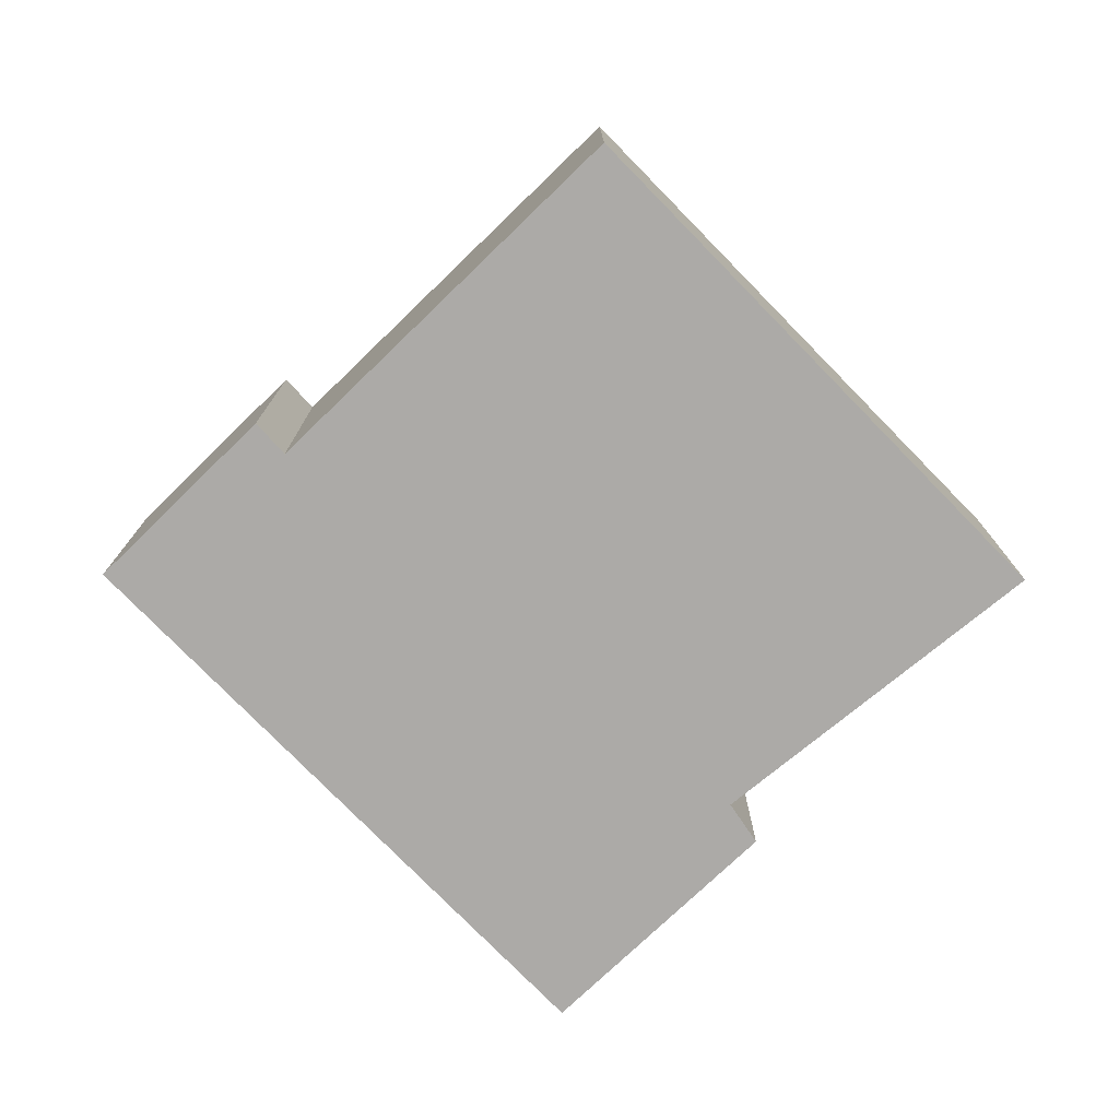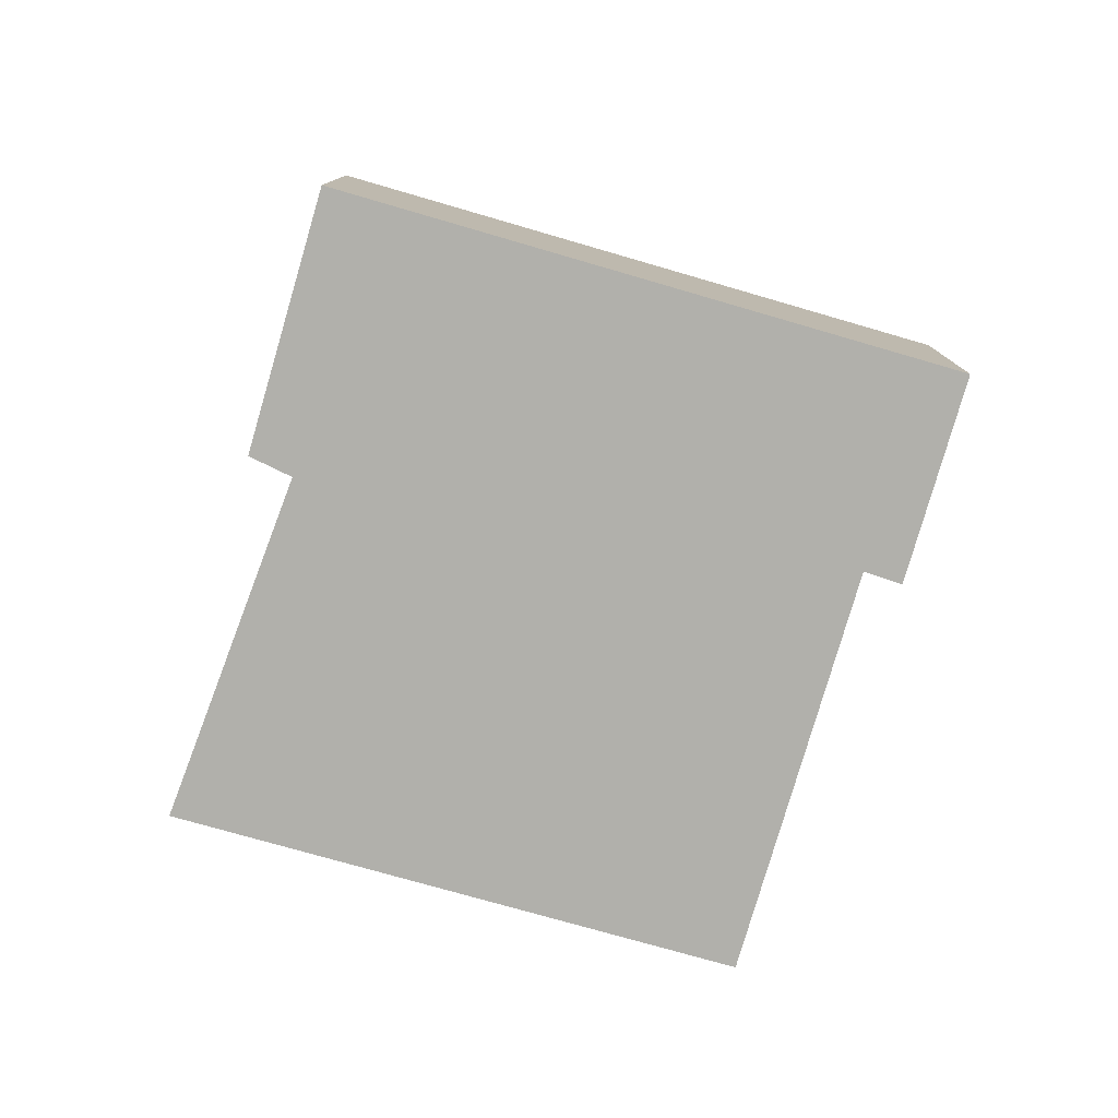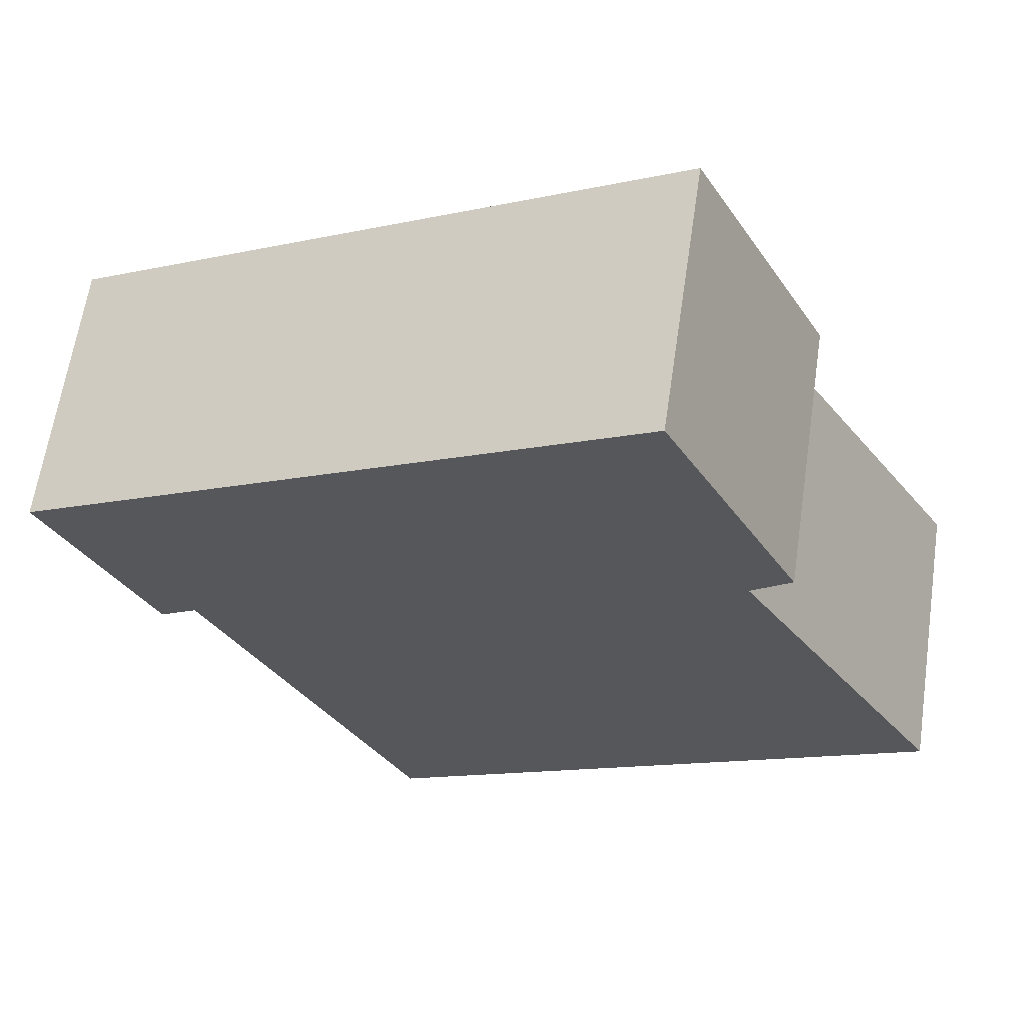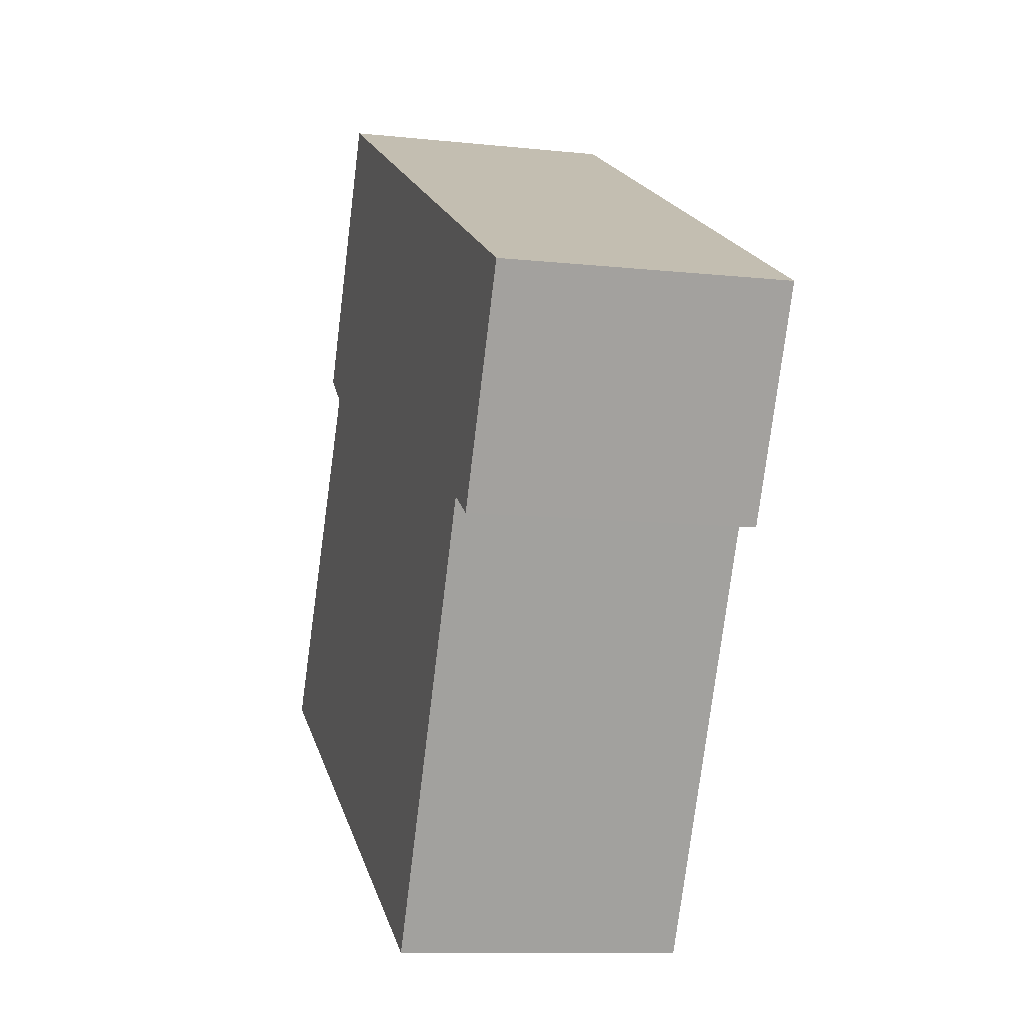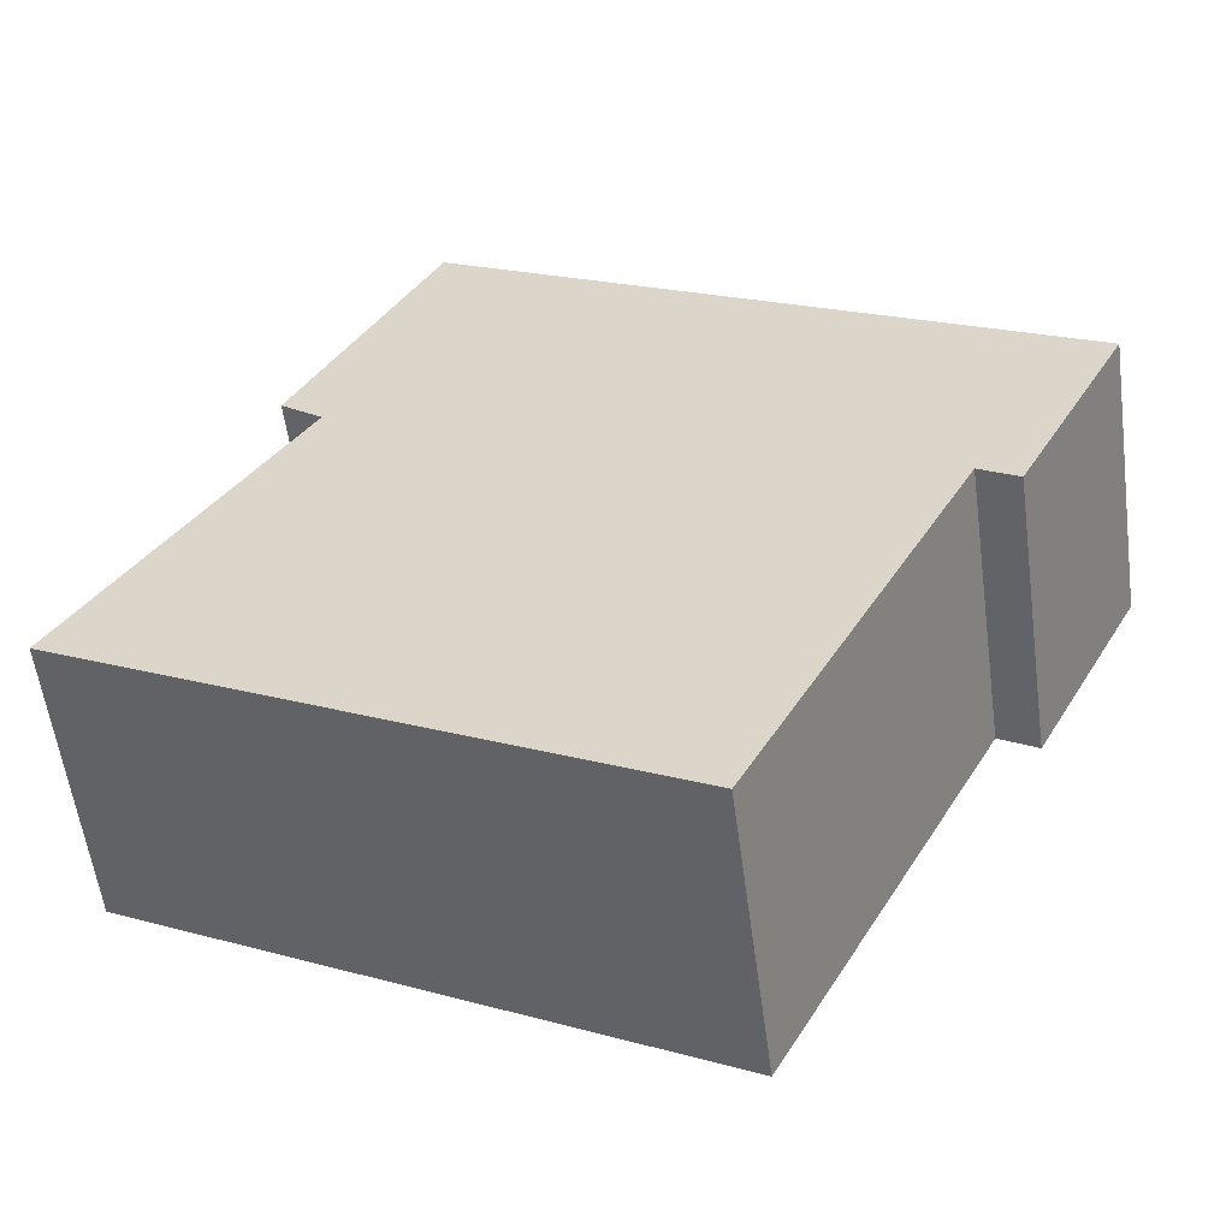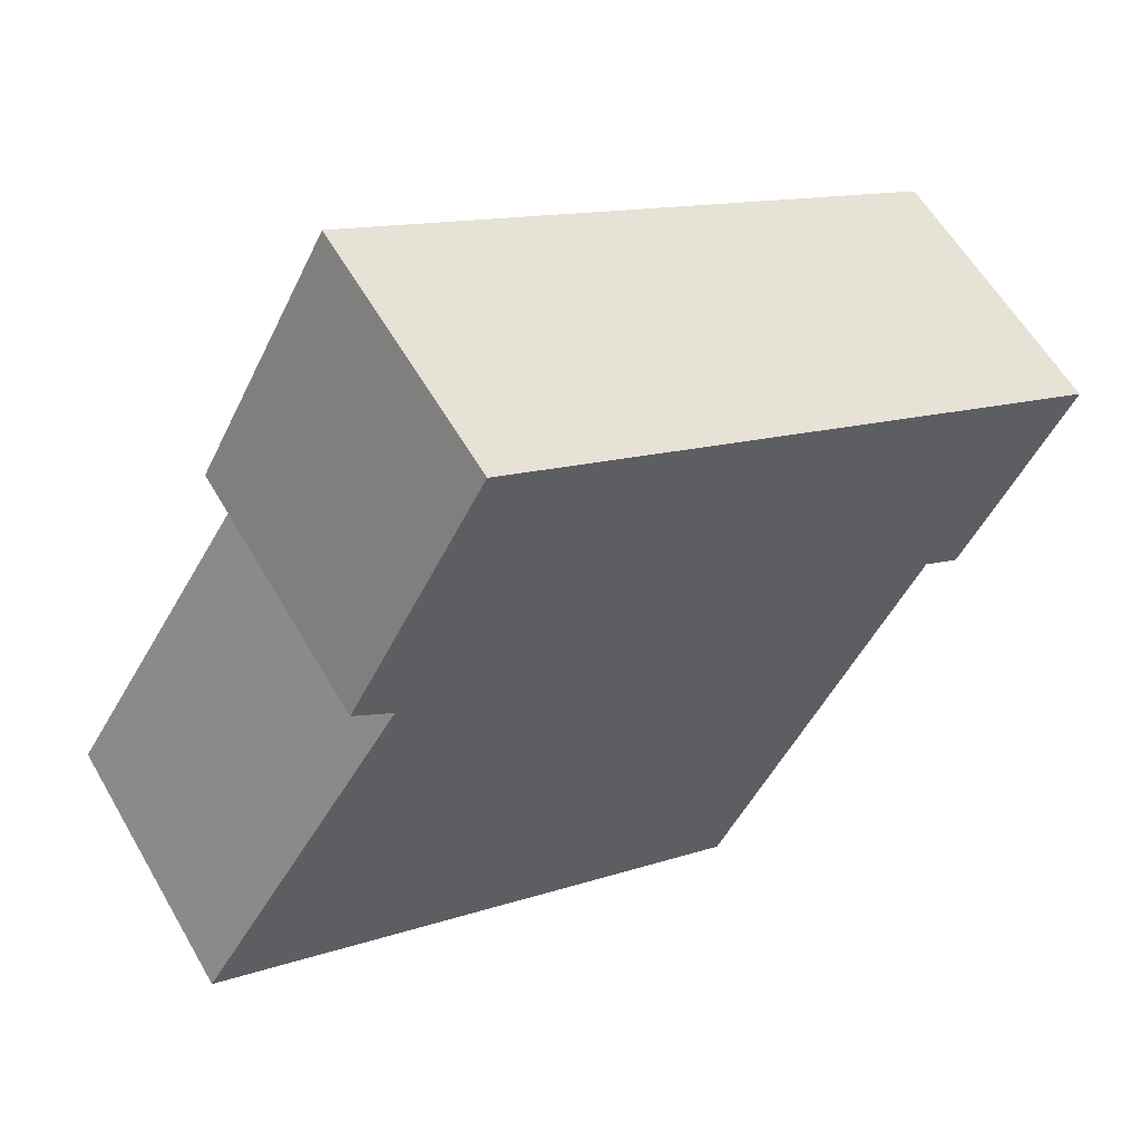
<metadata>
{"format":"obj","ext":"obj","renderer":"f3d","projection":"perspective","resolution":1024,"background":"white","views":[{"elev":-76.1,"azim":161.9,"up":"+Y"},{"elev":-78.5,"azim":11.7,"up":"+Y"},{"elev":62.6,"azim":-171.6,"up":"+Z"},{"elev":-10.8,"azim":75.0,"up":"+Z"},{"elev":-56.9,"azim":7.6,"up":"+Z"},{"elev":58.7,"azim":-29.8,"up":"+Z"}]}
</metadata>
<code>
v  0 3.191 1.954e-16
v  9.018 3.191 1.306
v  6.531 3.191 -3.393
v  10.7 3.191 3.427
v  2.464 3.191 3.856
v  3.588 3.191 7.184
v  1.999 3.191 4.216
v  9.454 3.191 1.051
v  1.999 -2.582e-16 4.216
v  3.588 -4.399e-16 7.184
v  0 0 0
v  2.464 -2.361e-16 3.856
v  10.7 -2.098e-16 3.427
v  9.454 -6.436e-17 1.051
v  9.018 -7.997e-17 1.306
v  6.531 2.078e-16 -3.393
g defaultobject
f 1 2 3
f 2 1 4
f 4 1 5
f 4 5 6
f 6 5 7
f 4 8 2
f 9 6 7
f 6 9 10
f 11 5 1
f 5 11 12
f 10 4 6
f 4 10 13
f 13 8 4
f 8 13 14
f 15 3 2
f 3 15 16
f 14 2 8
f 2 14 15
f 16 1 3
f 1 16 11
f 12 7 5
f 7 12 9
f 9 13 10
f 13 9 15
f 15 9 12
f 15 12 16
f 16 12 11
f 14 13 15

</code>
